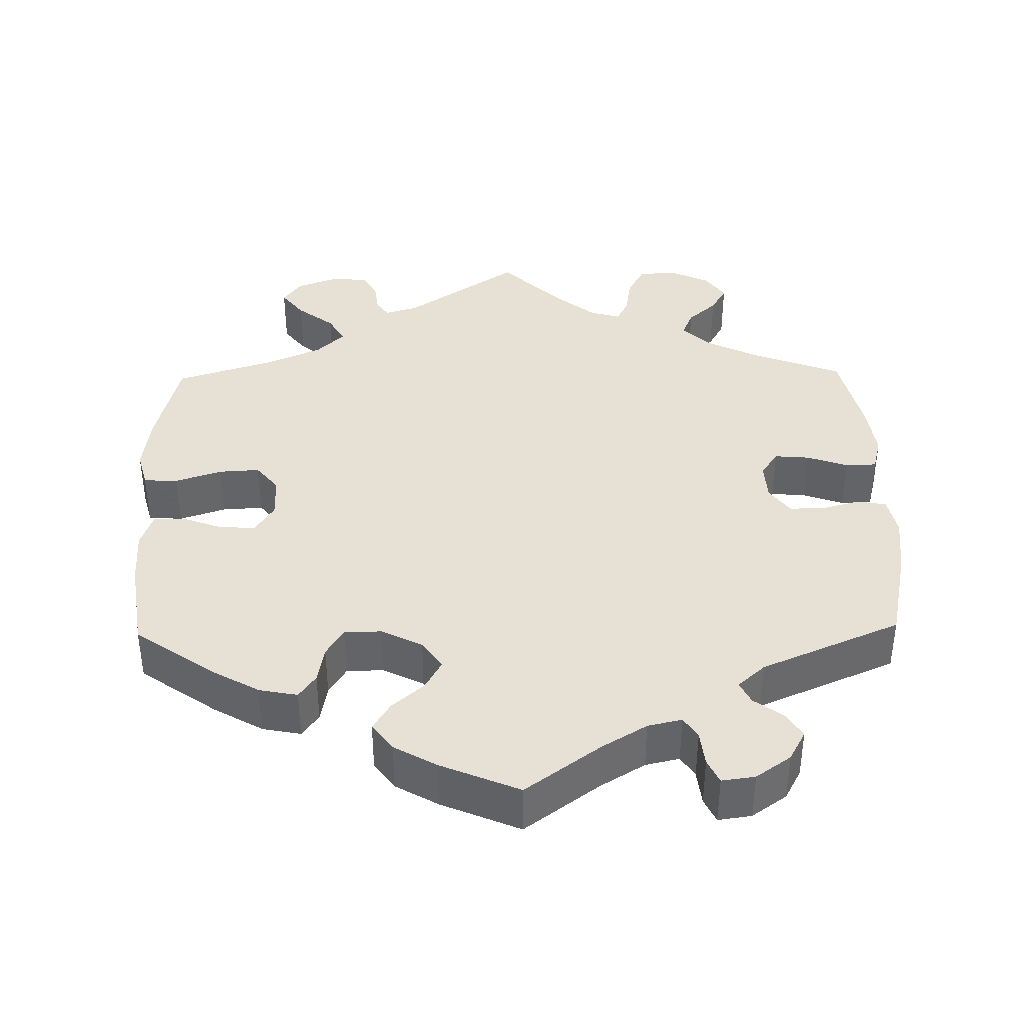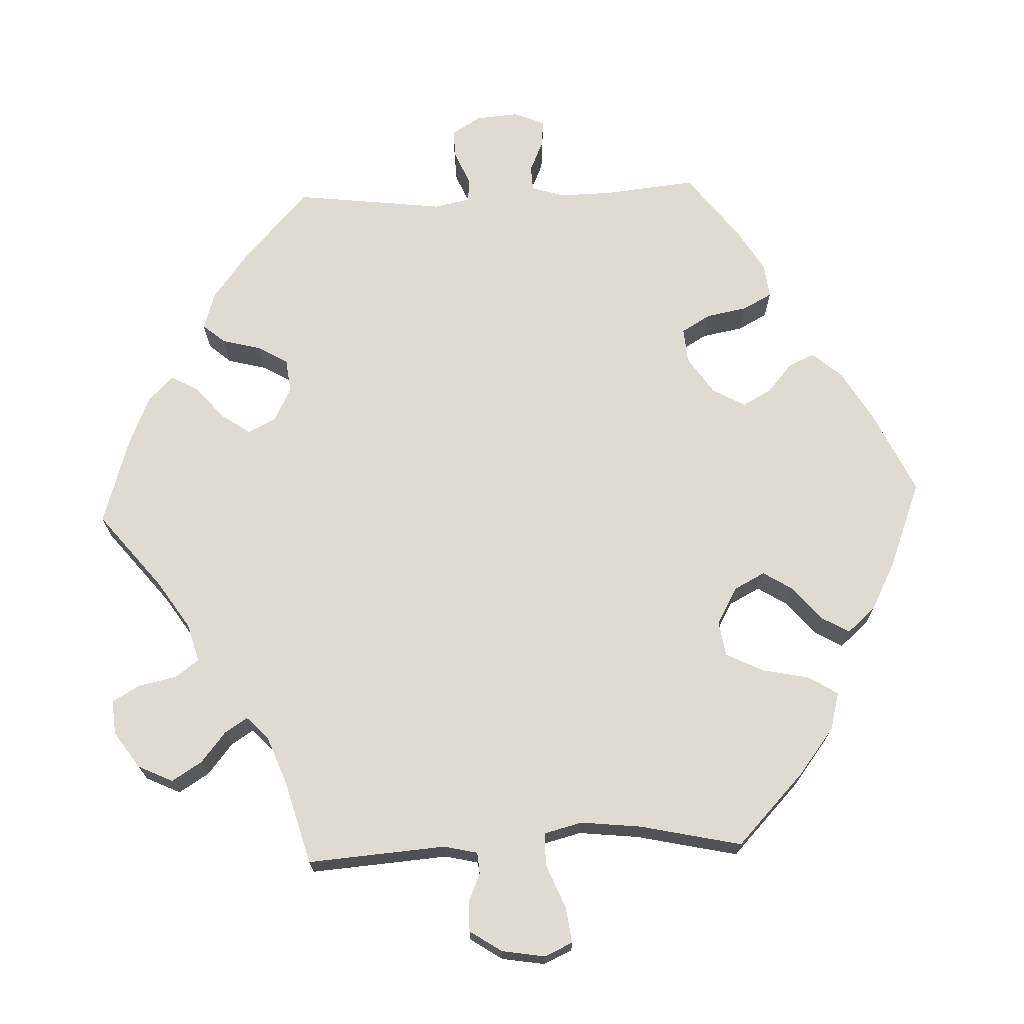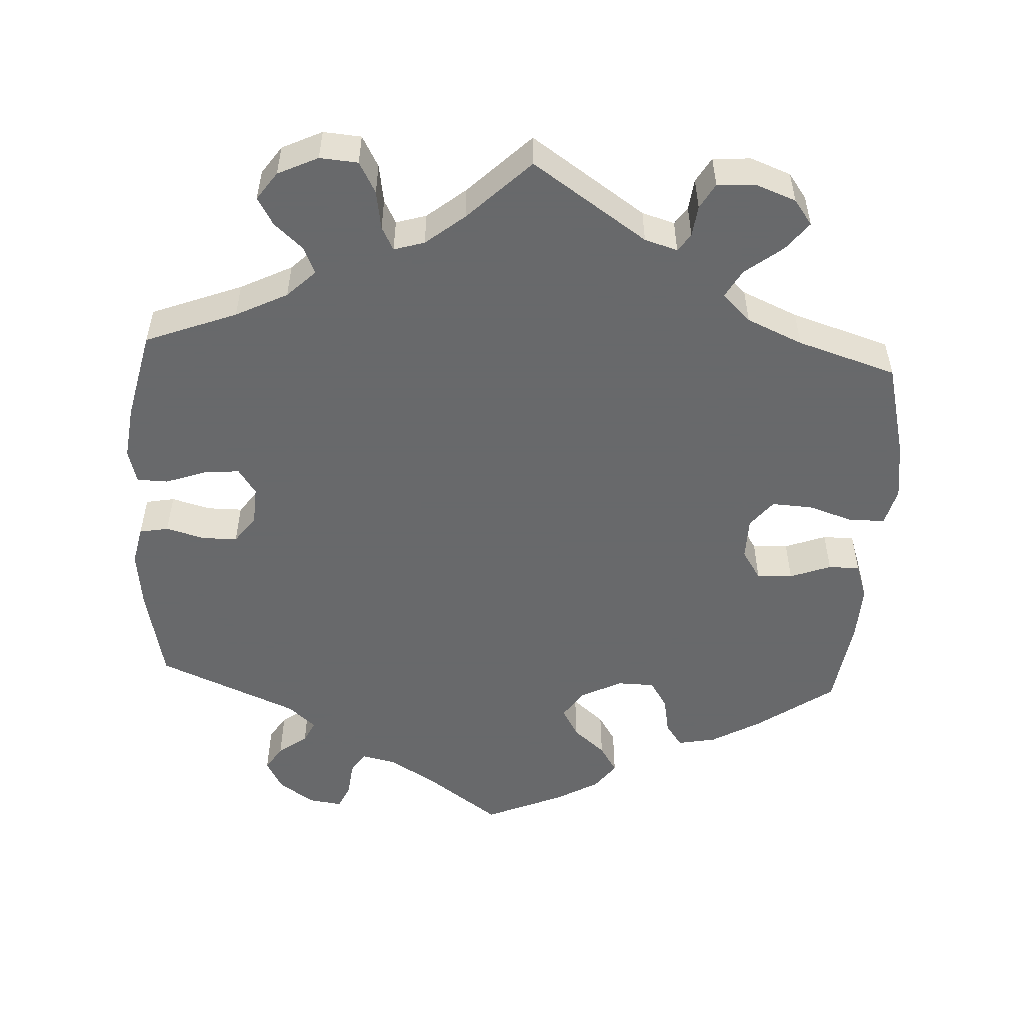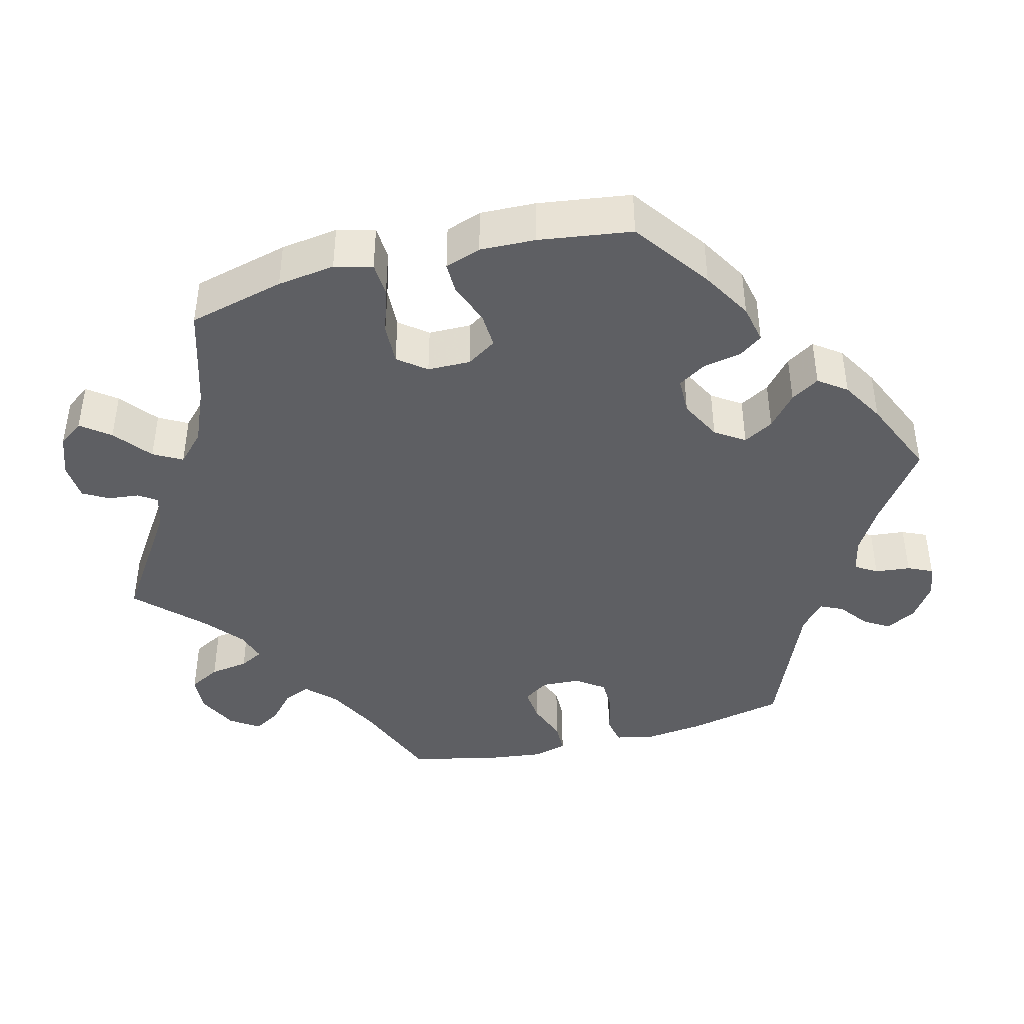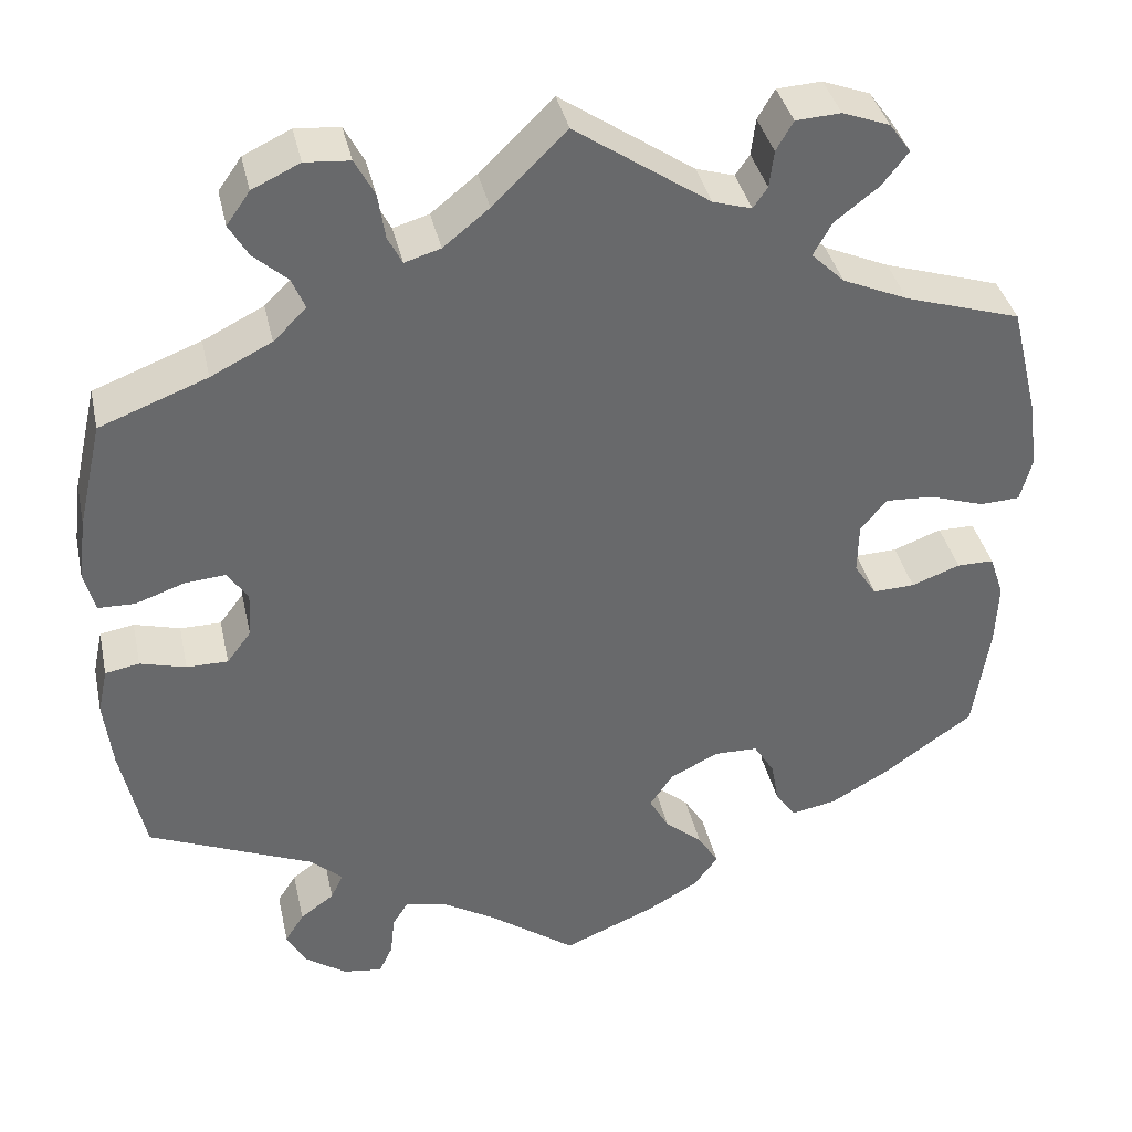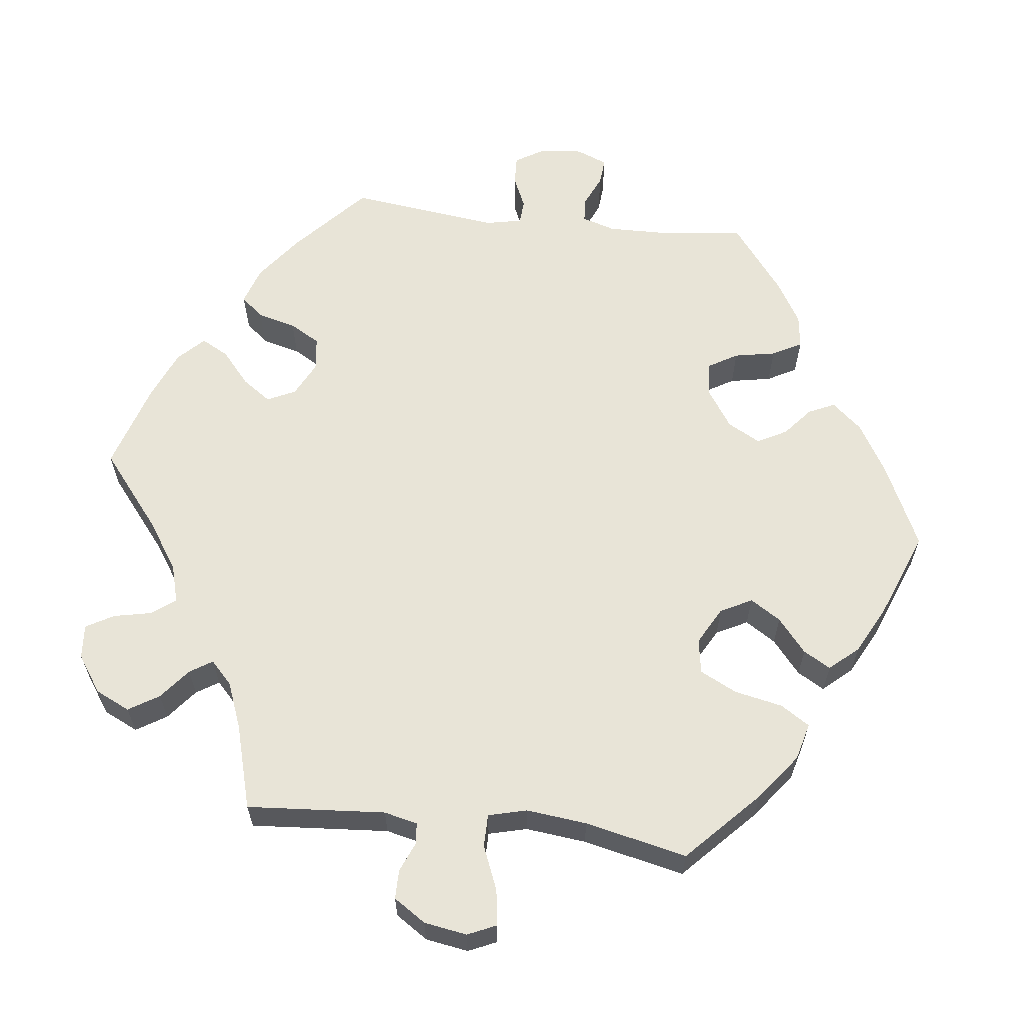
<metadata>
{"format":"obj","ext":"obj","renderer":"f3d","projection":"perspective","resolution":1024,"background":"white","views":[{"elev":39.1,"azim":178.9,"up":"+Y"},{"elev":70.0,"azim":27.6,"up":"+Y"},{"elev":-52.6,"azim":-3.0,"up":"+Y"},{"elev":-41.9,"azim":104.9,"up":"+Y"},{"elev":37.8,"azim":-12.3,"up":"+Z"},{"elev":61.3,"azim":36.7,"up":"+Y"}]}
</metadata>
<code>
v -0.527 0.07 -0.163
v -0.536 0.07 -0.087
v -0.525 0.07 -0.036
v -0.487 0.07 -0.029
v -0.436 0.07 -0.043
v -0.39 0.07 -0.043
v -0.363 0.07 -0.007
v -0.36 0.07 0.044
v -0.383 0.07 0.078
v -0.429 0.07 0.074
v -0.483 0.07 0.055
v -0.524 0.07 0.056
v -0.536 0.07 0.101
v -0.527 0.07 0.171
v -0.5 0.07 0.289
v -0.38 0.07 0.335
v -0.312 0.07 0.369
v -0.275 0.07 0.405
v -0.29 0.07 0.44
v -0.328 0.07 0.474
v -0.349 0.07 0.51
v -0.323 0.07 0.547
v -0.27 0.07 0.572
v -0.22 0.07 0.568
v -0.198 0.07 0.527
v -0.19 0.07 0.476
v -0.174 0.07 0.445
v -0.134 0.07 0.457
v -0.083 0.07 0.498
v -0.001 0.07 0.578
v 0.149 0.07 0.476
v 0.192 0.07 0.463
v 0.208 0.07 0.486
v 0.213 0.07 0.527
v 0.232 0.07 0.56
v 0.282 0.07 0.563
v 0.335 0.07 0.543
v 0.359 0.07 0.51
v 0.33 0.07 0.473
v 0.281 0.07 0.435
v 0.26 0.07 0.398
v 0.297 0.07 0.362
v 0.37 0.07 0.33
v 0.5 0.07 0.289
v 0.531 0.07 0.163
v 0.541 0.07 0.088
v 0.528 0.07 0.039
v 0.483 0.07 0.037
v 0.422 0.07 0.057
v 0.368 0.07 0.06
v 0.339 0.07 0.024
v 0.338 0.07 -0.032
v 0.363 0.07 -0.071
v 0.41 0.07 -0.069
v 0.464 0.07 -0.049
v 0.505 0.07 -0.049
v 0.521 0.07 -0.096
v 0.518 0.07 -0.168
v 0.5 0.07 -0.289
v 0.399 0.07 -0.36
v 0.334 0.07 -0.397
v 0.283 0.07 -0.407
v 0.261 0.07 -0.376
v 0.252 0.07 -0.327
v 0.229 0.07 -0.29
v 0.18 0.07 -0.289
v 0.126 0.07 -0.316
v 0.1 0.07 -0.354
v 0.122 0.07 -0.393
v 0.164 0.07 -0.429
v 0.187 0.07 -0.466
v 0.16 0.07 -0.502
v 0.104 0.07 -0.534
v 0 0.07 -0.578
v -0.098 0.07 -0.507
v -0.158 0.07 -0.471
v -0.203 0.07 -0.461
v -0.221 0.07 -0.489
v -0.226 0.07 -0.535
v -0.241 0.07 -0.567
v -0.285 0.07 -0.561
v -0.331 0.07 -0.529
v -0.353 0.07 -0.489
v -0.332 0.07 -0.456
v -0.294 0.07 -0.428
v -0.28 0.07 -0.399
v -0.316 0.07 -0.367
v -0.5 0.07 -0.289
v -0.527 0 -0.163
v -0.536 0 -0.087
v -0.525 0 -0.036
v -0.487 0 -0.029
v -0.436 0 -0.043
v -0.39 0 -0.043
v -0.363 0 -0.007
v -0.36 0 0.044
v -0.383 0 0.078
v -0.429 0 0.074
v -0.483 0 0.055
v -0.524 0 0.056
v -0.536 0 0.101
v -0.527 0 0.171
v -0.5 0 0.289
v -0.38 0 0.335
v -0.312 0 0.369
v -0.275 0 0.405
v -0.29 0 0.44
v -0.328 0 0.474
v -0.349 0 0.51
v -0.323 0 0.547
v -0.27 0 0.572
v -0.22 0 0.568
v -0.198 0 0.527
v -0.19 0 0.476
v -0.174 0 0.445
v -0.134 0 0.457
v -0.083 0 0.498
v -0.001 0 0.578
v 0.149 0 0.476
v 0.192 0 0.463
v 0.208 0 0.486
v 0.213 0 0.527
v 0.232 0 0.56
v 0.282 0 0.563
v 0.335 0 0.543
v 0.359 0 0.51
v 0.33 0 0.473
v 0.281 0 0.435
v 0.26 0 0.398
v 0.297 0 0.362
v 0.37 0 0.33
v 0.5 0 0.289
v 0.531 0 0.163
v 0.541 0 0.088
v 0.528 0 0.039
v 0.483 0 0.037
v 0.422 0 0.057
v 0.368 0 0.06
v 0.339 0 0.024
v 0.338 0 -0.032
v 0.363 0 -0.071
v 0.41 0 -0.069
v 0.464 0 -0.049
v 0.505 0 -0.049
v 0.521 0 -0.096
v 0.518 0 -0.168
v 0.5 0 -0.289
v 0.399 0 -0.36
v 0.334 0 -0.397
v 0.283 0 -0.407
v 0.261 0 -0.376
v 0.252 0 -0.327
v 0.229 0 -0.29
v 0.18 0 -0.289
v 0.126 0 -0.316
v 0.1 0 -0.354
v 0.122 0 -0.393
v 0.164 0 -0.429
v 0.187 0 -0.466
v 0.16 0 -0.502
v 0.104 0 -0.534
v 0 0 -0.578
v -0.098 0 -0.507
v -0.158 0 -0.471
v -0.203 0 -0.461
v -0.221 0 -0.489
v -0.226 0 -0.535
v -0.241 0 -0.567
v -0.285 0 -0.561
v -0.331 0 -0.529
v -0.353 0 -0.489
v -0.332 0 -0.456
v -0.294 0 -0.428
v -0.28 0 -0.399
v -0.316 0 -0.367
v -0.5 0 -0.289
f 87 88 1 2
f 86 87 2 3
f 82 83 84 85
f 82 85 86
f 81 82 86
f 78 79 80 81
f 77 78 81 86
f 76 77 86 3
f 72 73 74 75
f 69 70 71 72
f 68 69 72 75
f 67 68 75 76
f 61 62 63 64
f 61 64 65
f 60 61 65
f 59 60 65
f 58 59 65 66
f 54 55 56 57
f 53 54 57 58
f 46 47 48 49
f 46 49 50
f 43 44 45 46
f 42 43 46 50
f 41 42 50 51
f 37 38 39 40
f 37 40 41
f 36 37 41
f 33 34 35 36
f 32 33 36 41
f 31 32 41 51
f 29 30 31 51
f 23 24 25 26
f 23 26 27
f 22 23 27
f 19 20 21 22
f 18 19 22 27
f 17 18 27 28
f 13 14 15 16
f 13 16 17 28
f 10 11 12 13
f 9 10 13 28
f 76 3 4 5
f 67 76 5 6
f 53 58 66
f 52 53 66 67
f 8 9 28 29
f 7 8 29 51
f 51 52 67
f 6 7 51 67
f 90 89 176 175
f 91 90 175 174
f 173 172 171 170
f 174 173 170
f 174 170 169
f 169 168 167 166
f 174 169 166 165
f 91 174 165 164
f 163 162 161 160
f 160 159 158 157
f 163 160 157 156
f 164 163 156 155
f 152 151 150 149
f 153 152 149
f 153 149 148
f 153 148 147
f 154 153 147 146
f 145 144 143 142
f 146 145 142 141
f 137 136 135 134
f 138 137 134
f 134 133 132 131
f 138 134 131 130
f 139 138 130 129
f 128 127 126 125
f 129 128 125
f 129 125 124
f 124 123 122 121
f 129 124 121 120
f 139 129 120 119
f 139 119 118 117
f 114 113 112 111
f 115 114 111
f 115 111 110
f 110 109 108 107
f 115 110 107 106
f 116 115 106 105
f 104 103 102 101
f 116 105 104 101
f 101 100 99 98
f 116 101 98 97
f 93 92 91 164
f 94 93 164 155
f 154 146 141
f 155 154 141 140
f 117 116 97 96
f 139 117 96 95
f 155 140 139
f 155 139 95 94
f 1 89 90 2
f 2 90 91 3
f 3 91 92 4
f 4 92 93 5
f 5 93 94 6
f 6 94 95 7
f 7 95 96 8
f 8 96 97 9
f 9 97 98 10
f 10 98 99 11
f 11 99 100 12
f 12 100 101 13
f 13 101 102 14
f 14 102 103 15
f 15 103 104 16
f 16 104 105 17
f 17 105 106 18
f 18 106 107 19
f 19 107 108 20
f 20 108 109 21
f 21 109 110 22
f 22 110 111 23
f 23 111 112 24
f 24 112 113 25
f 25 113 114 26
f 26 114 115 27
f 27 115 116 28
f 28 116 117 29
f 29 117 118 30
f 30 118 119 31
f 31 119 120 32
f 32 120 121 33
f 33 121 122 34
f 34 122 123 35
f 35 123 124 36
f 36 124 125 37
f 37 125 126 38
f 38 126 127 39
f 39 127 128 40
f 40 128 129 41
f 41 129 130 42
f 42 130 131 43
f 43 131 132 44
f 44 132 133 45
f 45 133 134 46
f 46 134 135 47
f 47 135 136 48
f 48 136 137 49
f 49 137 138 50
f 50 138 139 51
f 51 139 140 52
f 52 140 141 53
f 53 141 142 54
f 54 142 143 55
f 55 143 144 56
f 56 144 145 57
f 57 145 146 58
f 58 146 147 59
f 59 147 148 60
f 60 148 149 61
f 61 149 150 62
f 62 150 151 63
f 63 151 152 64
f 64 152 153 65
f 65 153 154 66
f 66 154 155 67
f 67 155 156 68
f 68 156 157 69
f 69 157 158 70
f 70 158 159 71
f 71 159 160 72
f 72 160 161 73
f 73 161 162 74
f 74 162 163 75
f 75 163 164 76
f 76 164 165 77
f 77 165 166 78
f 78 166 167 79
f 79 167 168 80
f 80 168 169 81
f 81 169 170 82
f 82 170 171 83
f 83 171 172 84
f 84 172 173 85
f 85 173 174 86
f 86 174 175 87
f 87 175 176 88
f 88 176 89 1

</code>
